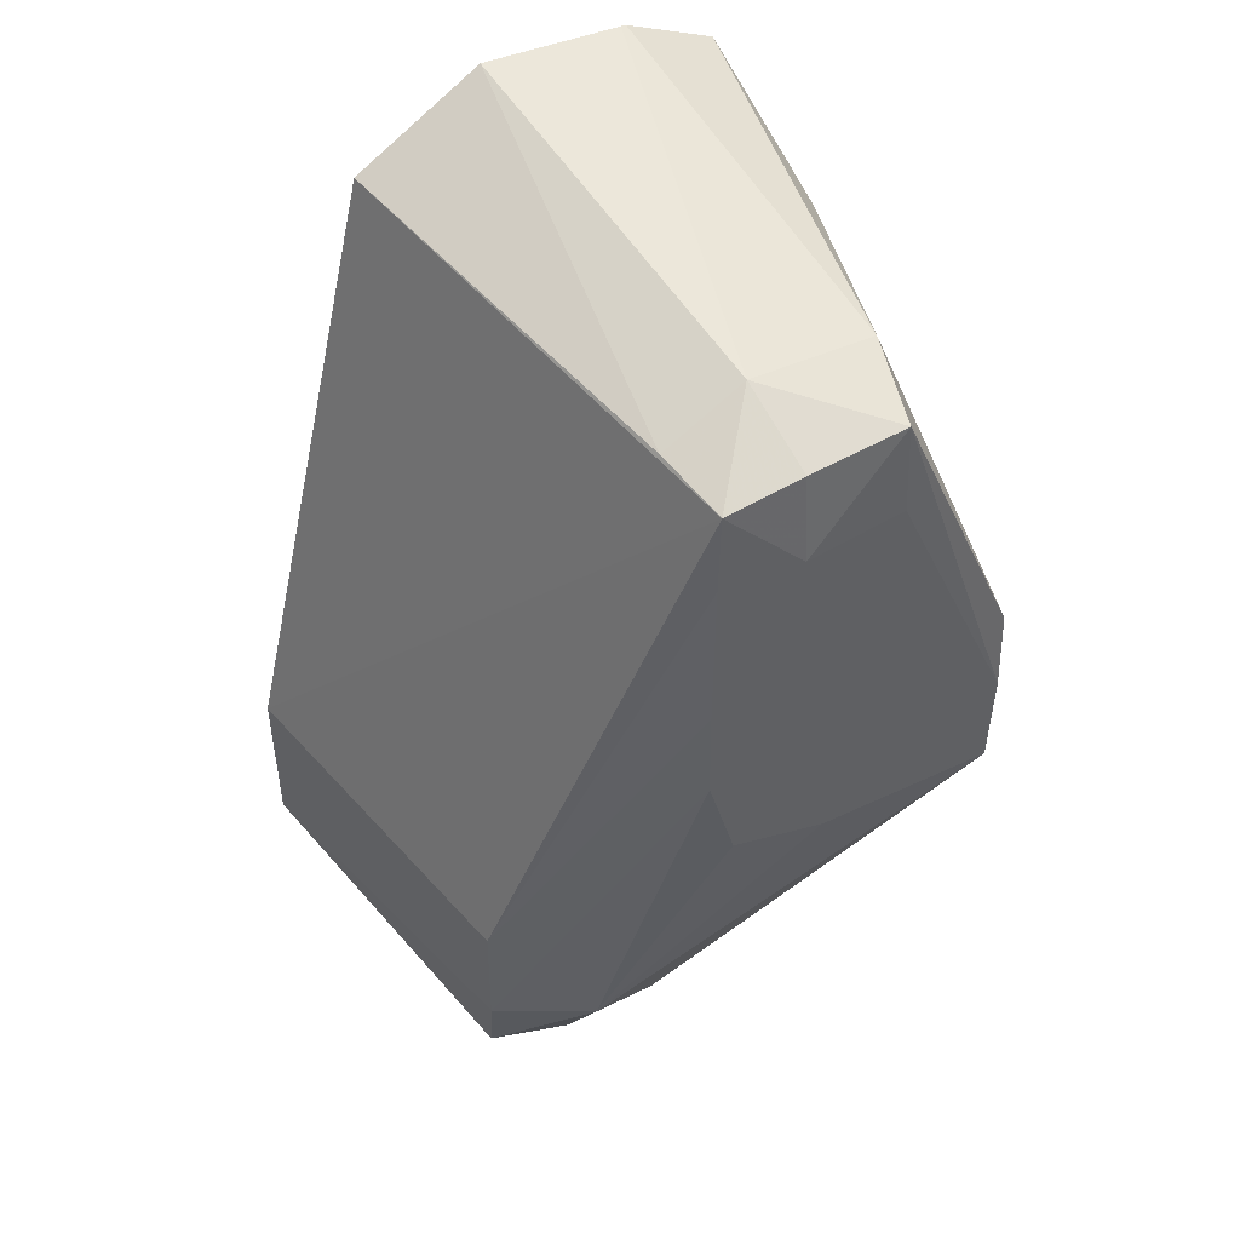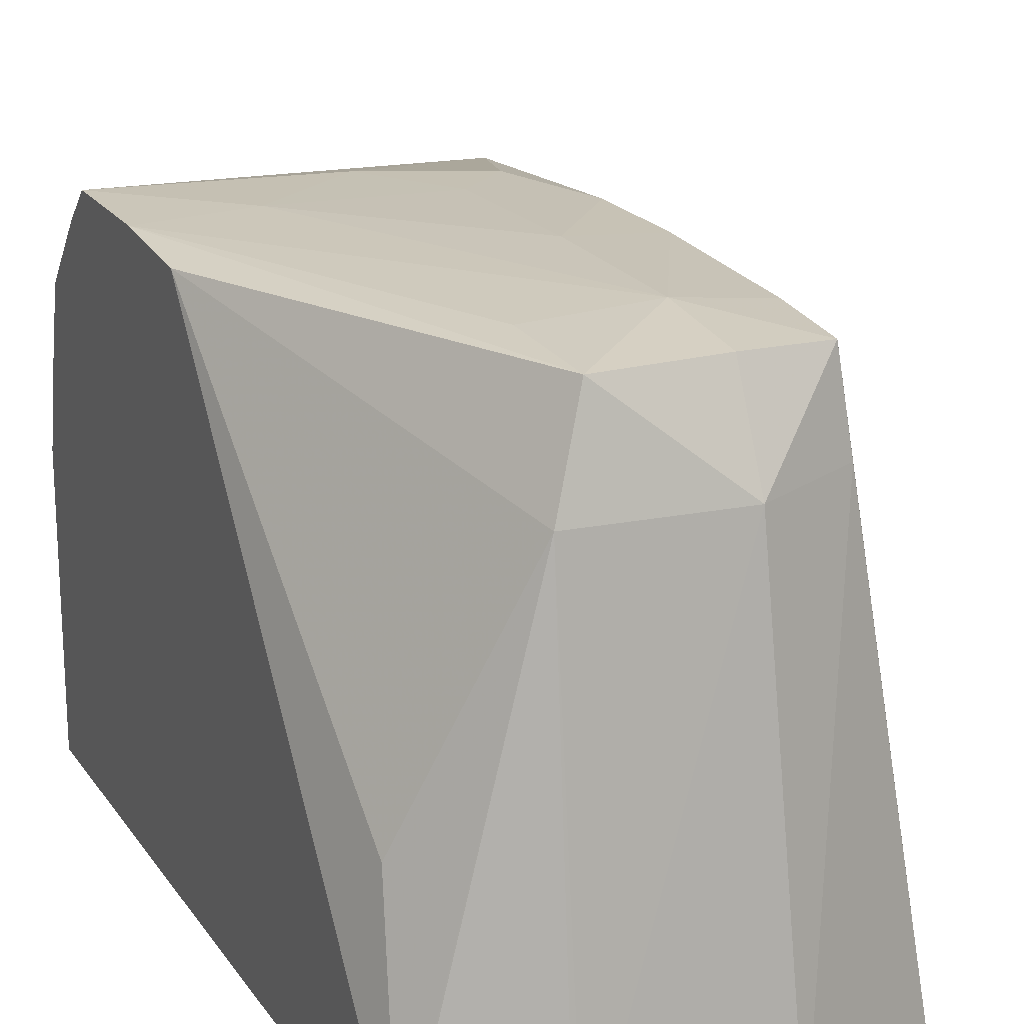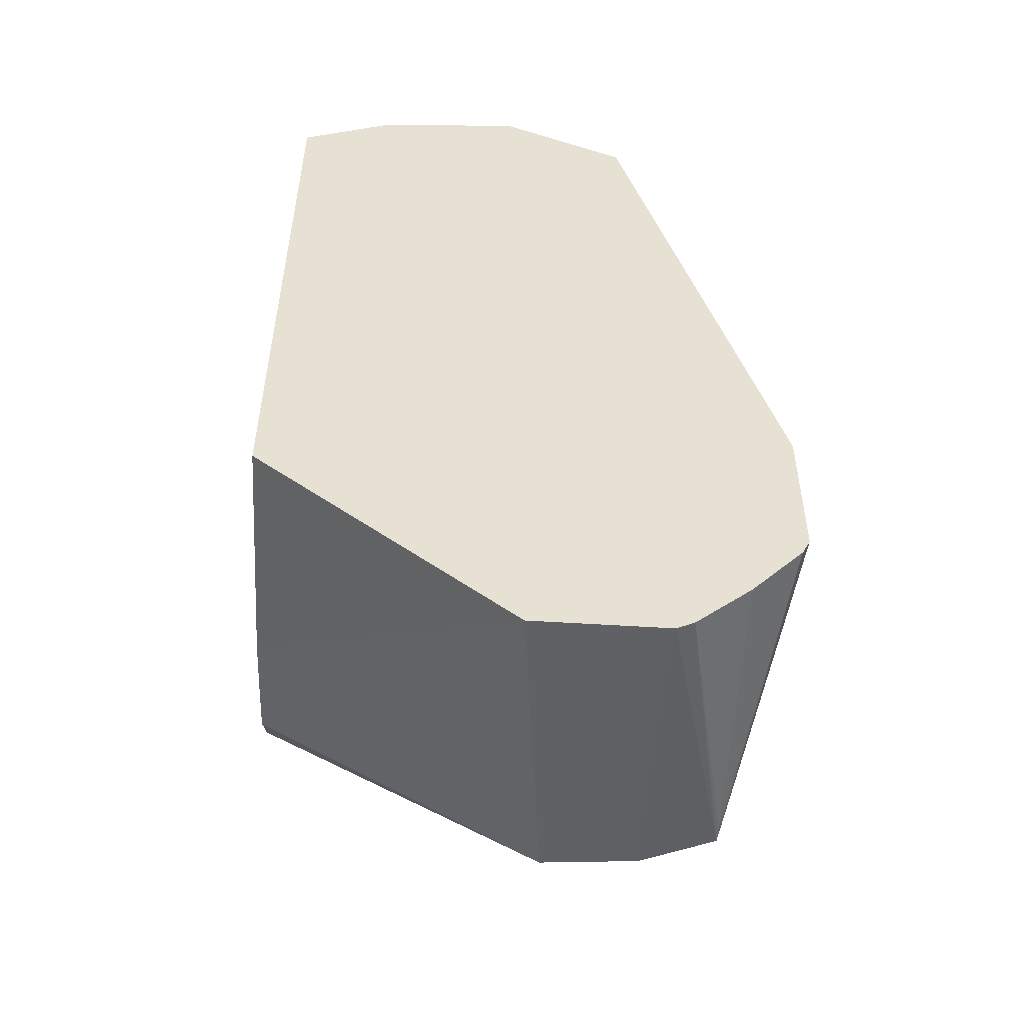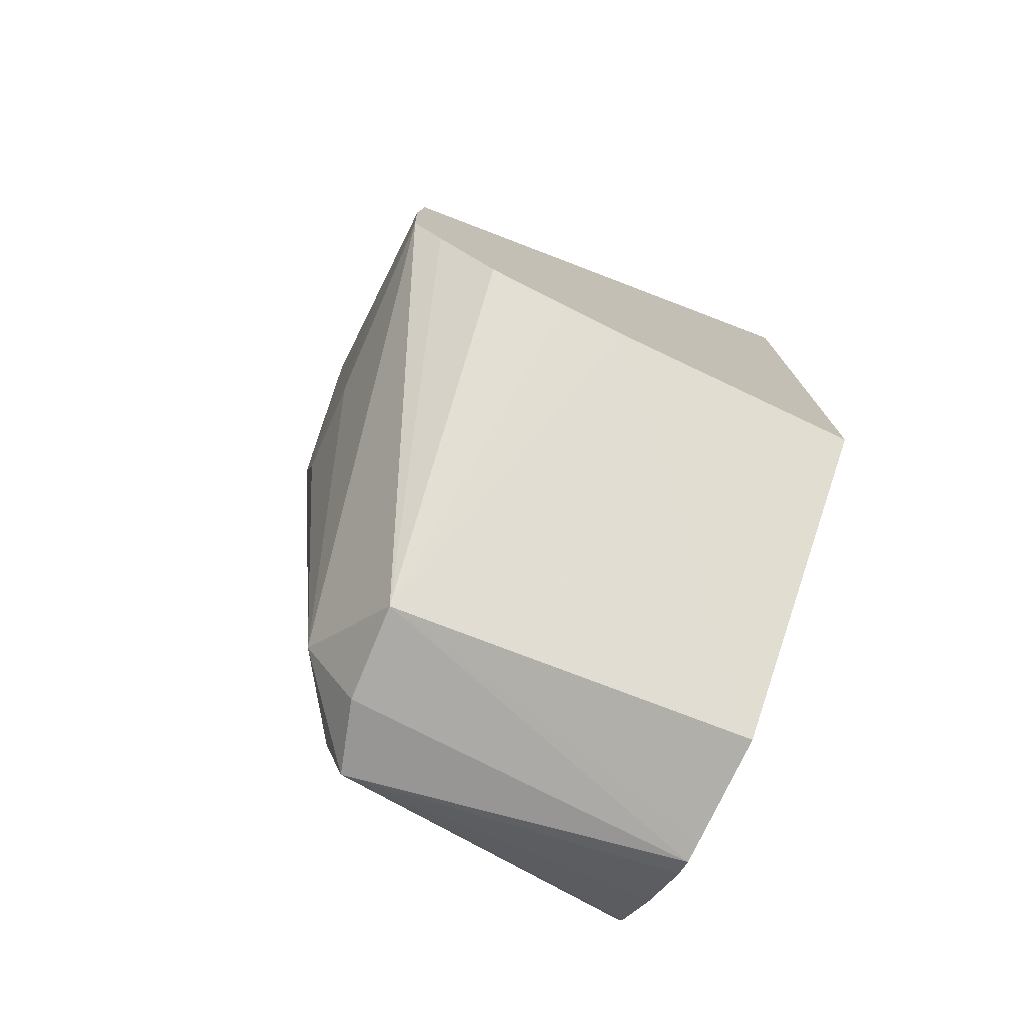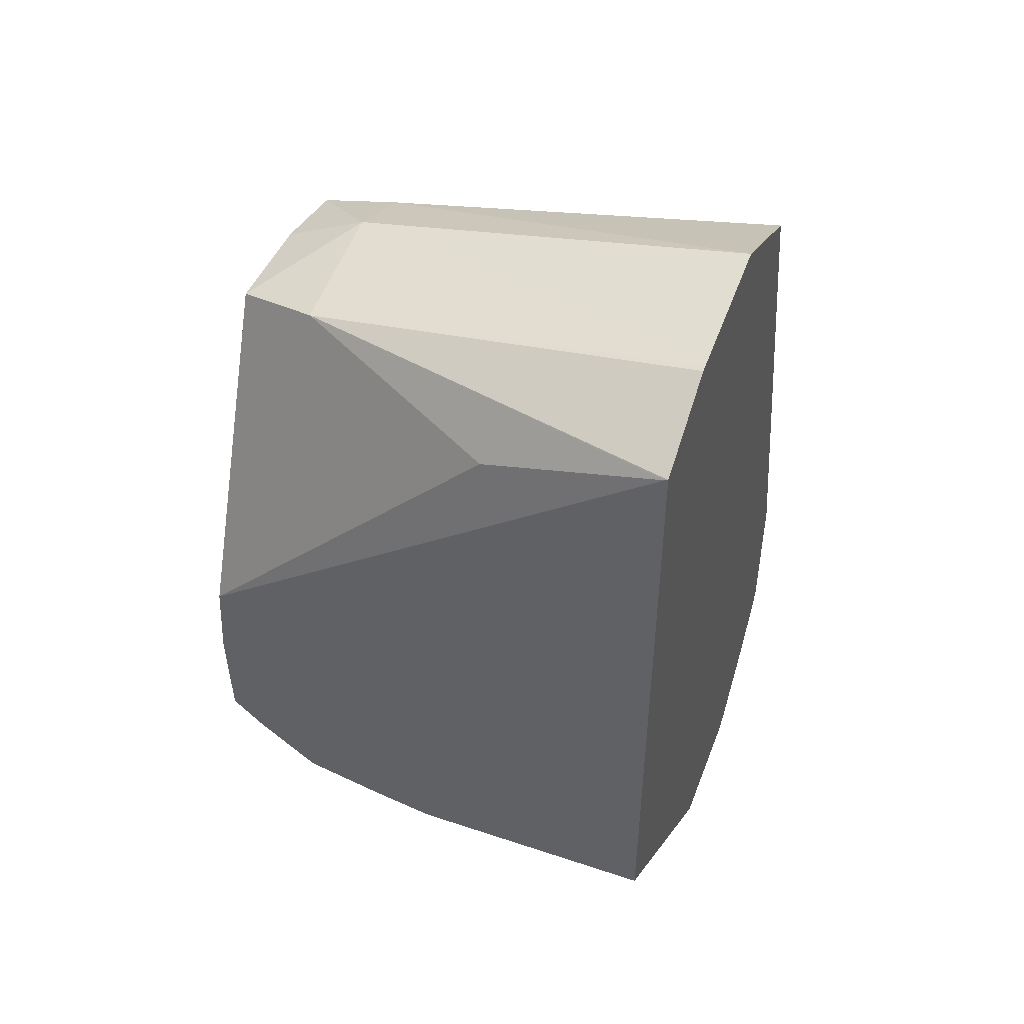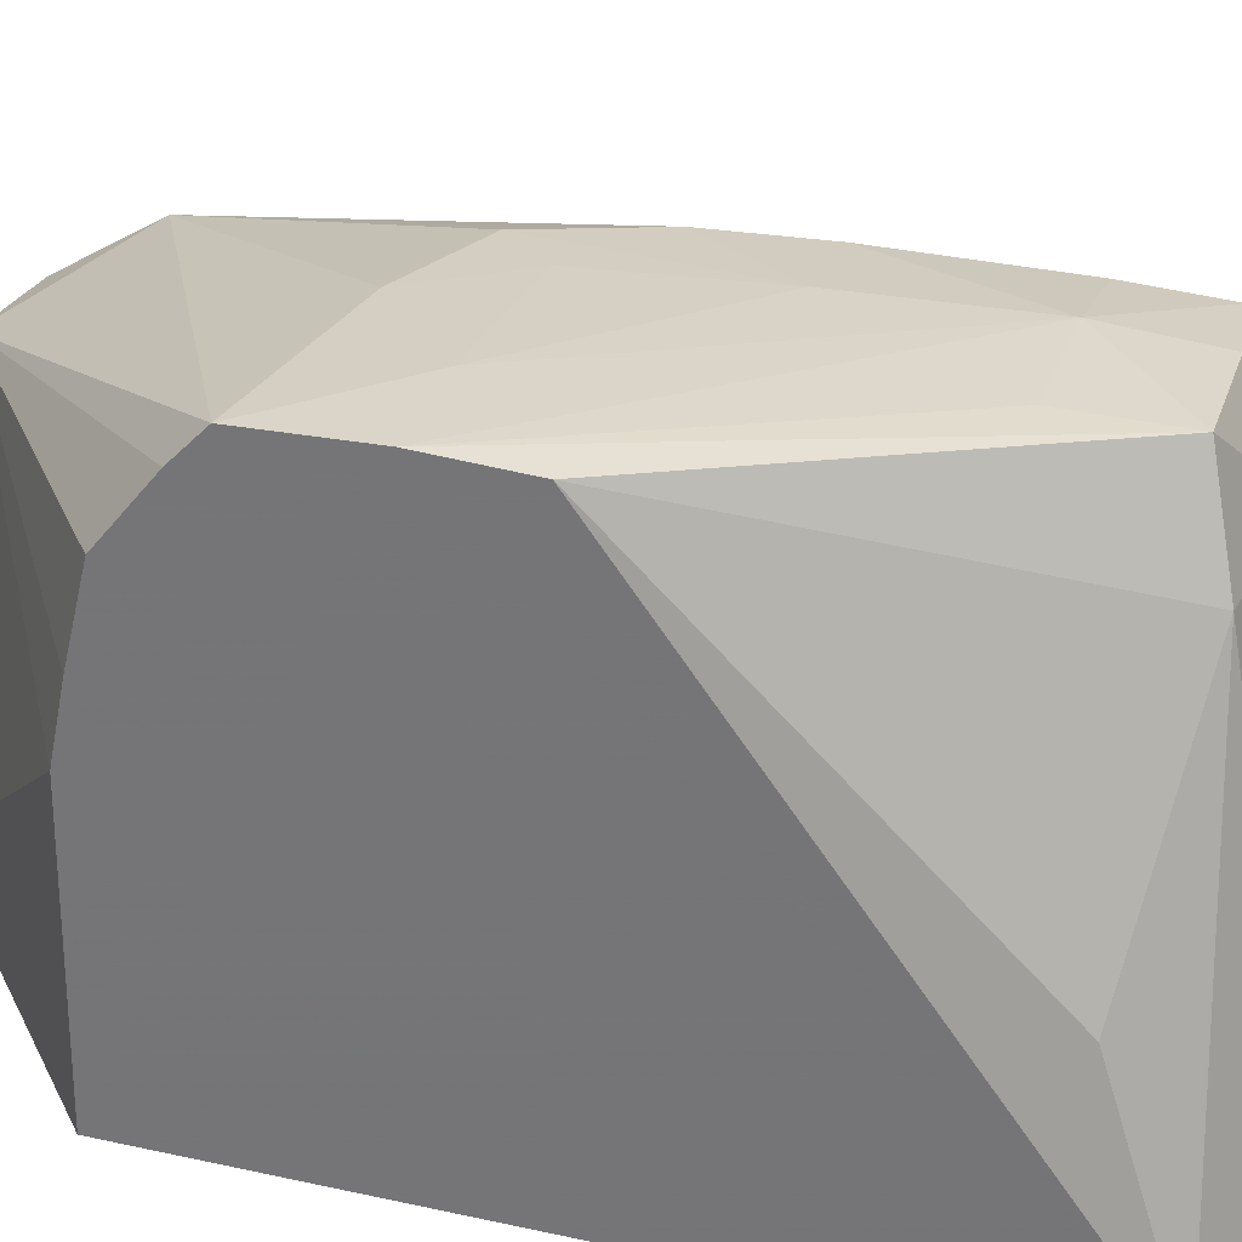
<metadata>
{"format":"obj","ext":"obj","renderer":"f3d","projection":"perspective","resolution":1024,"background":"white","views":[{"elev":45.8,"azim":-33.7,"up":"+Y"},{"elev":22.2,"azim":155.1,"up":"+Z"},{"elev":-52.1,"azim":176.5,"up":"+Y"},{"elev":-76.1,"azim":64.7,"up":"+Y"},{"elev":47.8,"azim":110.3,"up":"+Y"},{"elev":29.6,"azim":108.2,"up":"+Z"}]}
</metadata>
<code>
v 0.02269 0.009219 0.004208
v 0.0227 0.007638 0.004208
v 0.02316 0.008854 0.007849
v 0.02486 0.01474 0.009163
v 0.02429 0.01536 0.004208
v 0.02279 0.007462 0.004208
v 0.02327 0.006809 0.00761
v 0.02318 0.007613 0.007806
v 0.02481 0.01236 0.009192
v 0.02482 0.01394 0.009188
v 0.02565 0.01394 0.009311
v 0.02565 0.01486 0.009234
v 0.02565 0.01528 0.008367
v 0.02479 0.01488 0.008367
v 0.02565 0.01607 0.004208
v 0.02334 0.006865 0.004208
v 0.02327 0.006809 0.007411
v 0.02392 0.006346 0.004208
v 0.02411 0.006252 0.004208
v 0.02407 0.0067 0.007849
v 0.02407 0.007613 0.008415
v 0.02484 0.01136 0.009169
v 0.02565 0.01236 0.009273
v 0.02675 0.01394 0.009281
v 0.02672 0.01489 0.009254
v 0.02724 0.01078 0.009258
v 0.02824 0.01082 0.009253
v 0.02703 0.01513 0.008367
v 0.02718 0.01592 0.004208
v 0.02431 0.006252 0.004208
v 0.02511 0.006672 0.007905
v 0.02824 0.009762 0.009227
v 0.02622 0.00995 0.009171
v 0.02517 0.01031 0.009141
v 0.02568 0.01081 0.009196
v 0.02824 0.0117 0.009201
v 0.02803 0.01475 0.006142
v 0.02824 0.01542 0.004241
v 0.02824 0.01544 0.004208
v 0.02724 0.01592 0.004208
v 0.02551 0.006263 0.004208
v 0.02824 0.008619 0.006816
v 0.02824 0.008754 0.00747
v 0.02824 0.008953 0.008285
v 0.02824 0.009457 0.008911
v 0.02824 0.008594 0.004208
f 1 2 3
f 1 3 4
f 1 4 5
f 1 5 15
f 1 15 29
f 1 29 40
f 1 40 39
f 1 39 46
f 1 46 41
f 1 41 30
f 1 30 19
f 1 19 18
f 1 18 16
f 1 16 6
f 1 6 2
f 2 6 7
f 2 7 8
f 2 8 3
f 3 8 9
f 3 9 10
f 3 10 4
f 4 10 11
f 4 11 12
f 4 12 13
f 4 13 14
f 4 14 5
f 5 14 15
f 6 16 17
f 6 17 7
f 7 17 18
f 7 18 19
f 7 19 20
f 7 20 21
f 7 21 8
f 8 21 22
f 8 22 9
f 9 22 23
f 9 23 11
f 9 11 10
f 11 24 25
f 11 25 12
f 11 23 26
f 11 26 27
f 11 27 24
f 12 25 13
f 13 28 29
f 13 29 15
f 13 15 14
f 13 25 28
f 16 18 17
f 19 30 31
f 19 31 20
f 20 31 21
f 21 31 32
f 21 32 33
f 21 33 34
f 21 34 22
f 22 34 23
f 23 34 35
f 23 35 26
f 24 27 25
f 25 27 36
f 25 36 28
f 26 35 33
f 26 33 32
f 26 32 27
f 27 32 45
f 27 45 44
f 27 44 43
f 27 43 42
f 27 42 46
f 27 46 39
f 27 39 38
f 27 38 36
f 28 37 38
f 28 38 39
f 28 39 40
f 28 40 29
f 28 36 37
f 30 41 31
f 31 41 42
f 31 42 43
f 31 43 44
f 31 44 45
f 31 45 32
f 33 35 34
f 36 38 37
f 41 46 42

</code>
